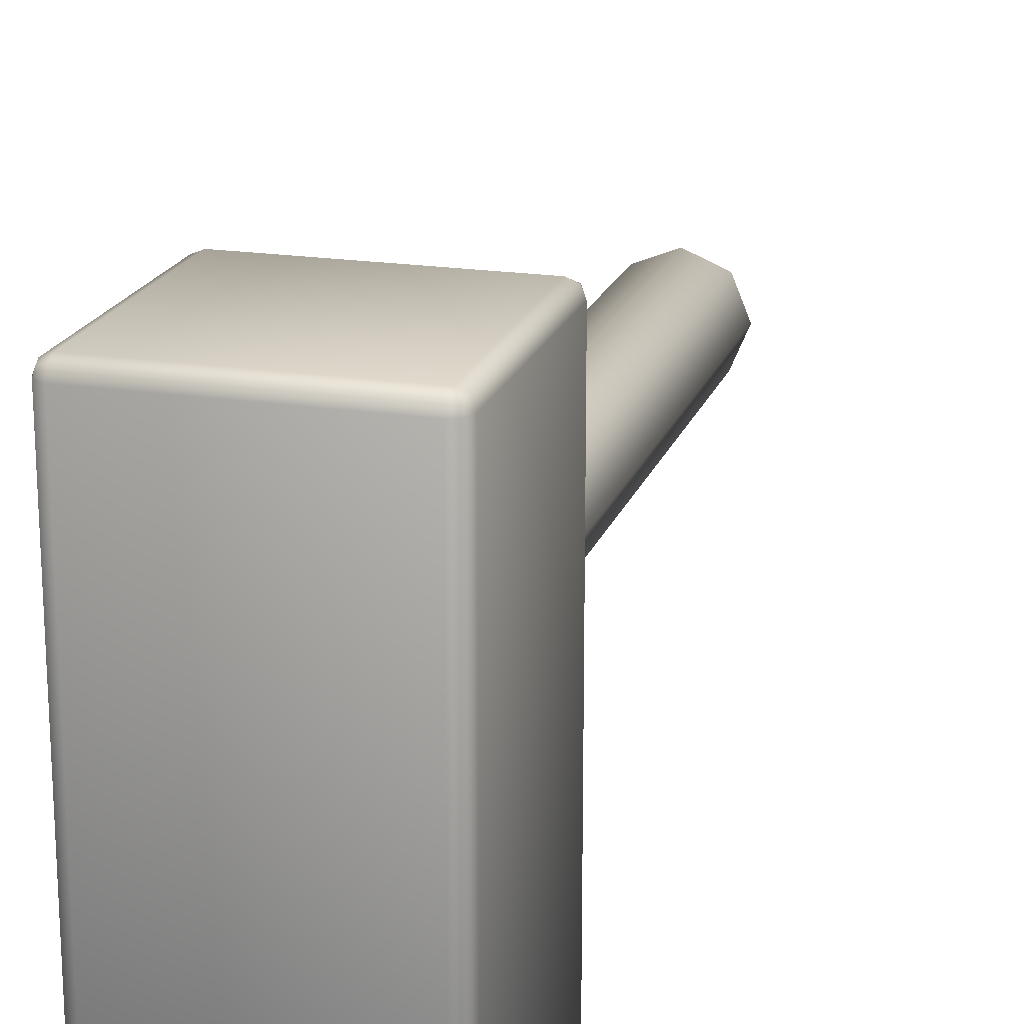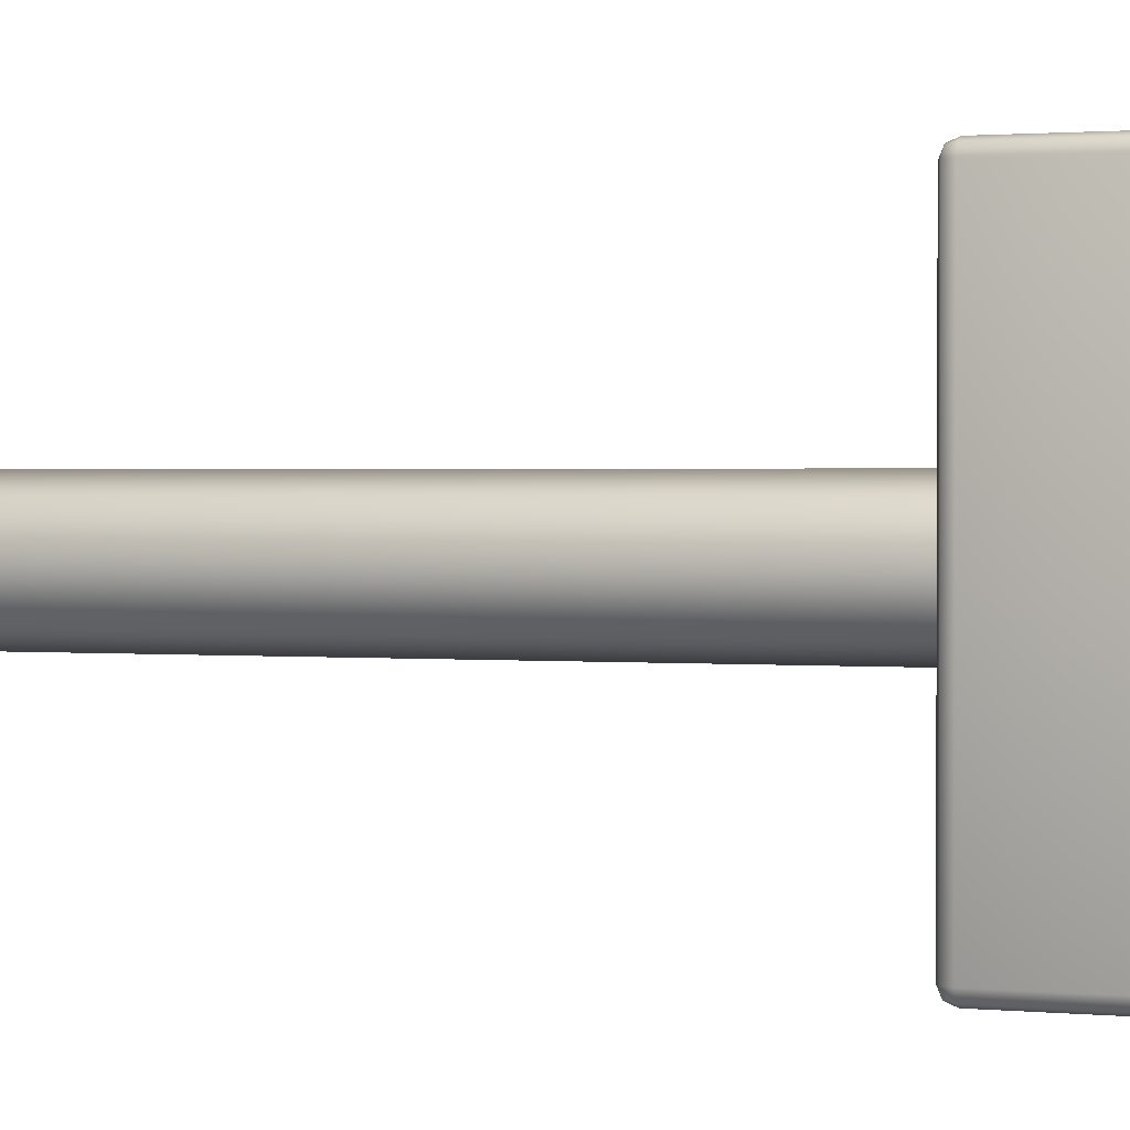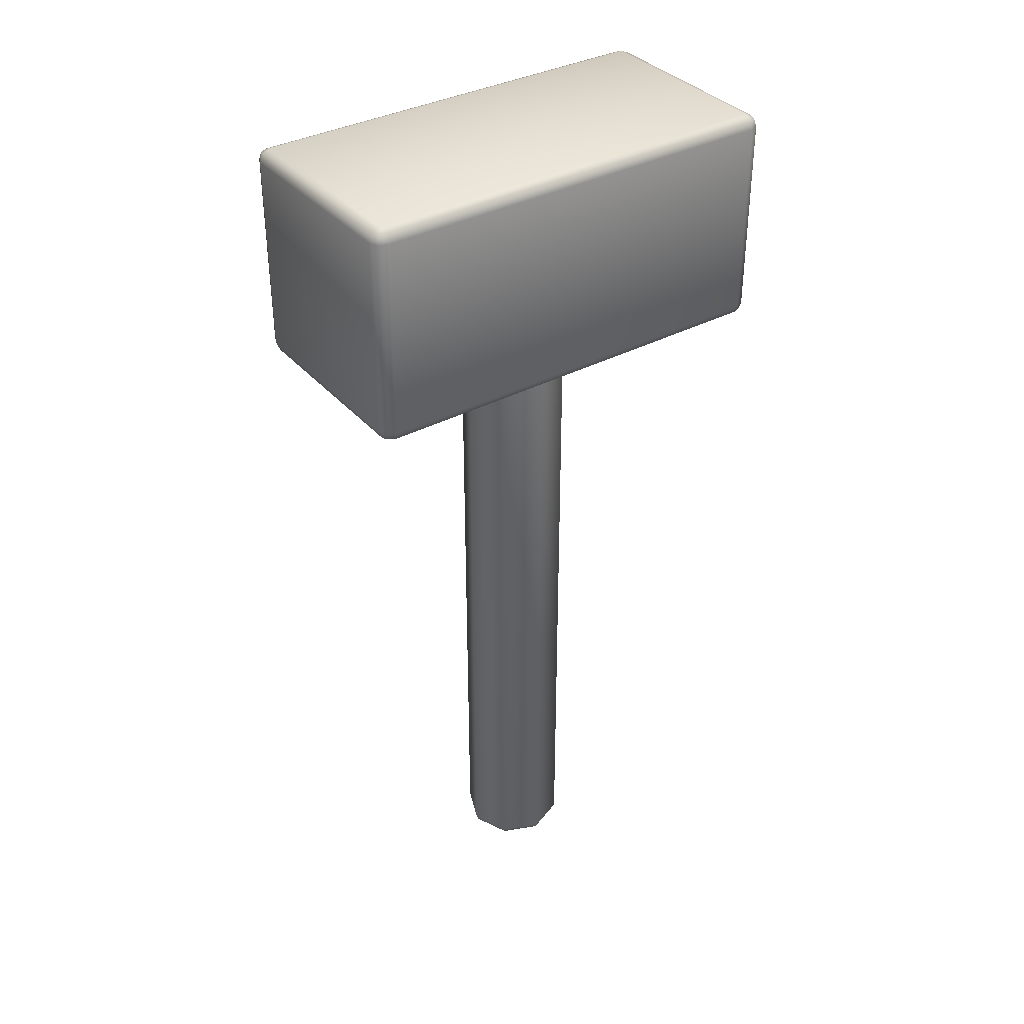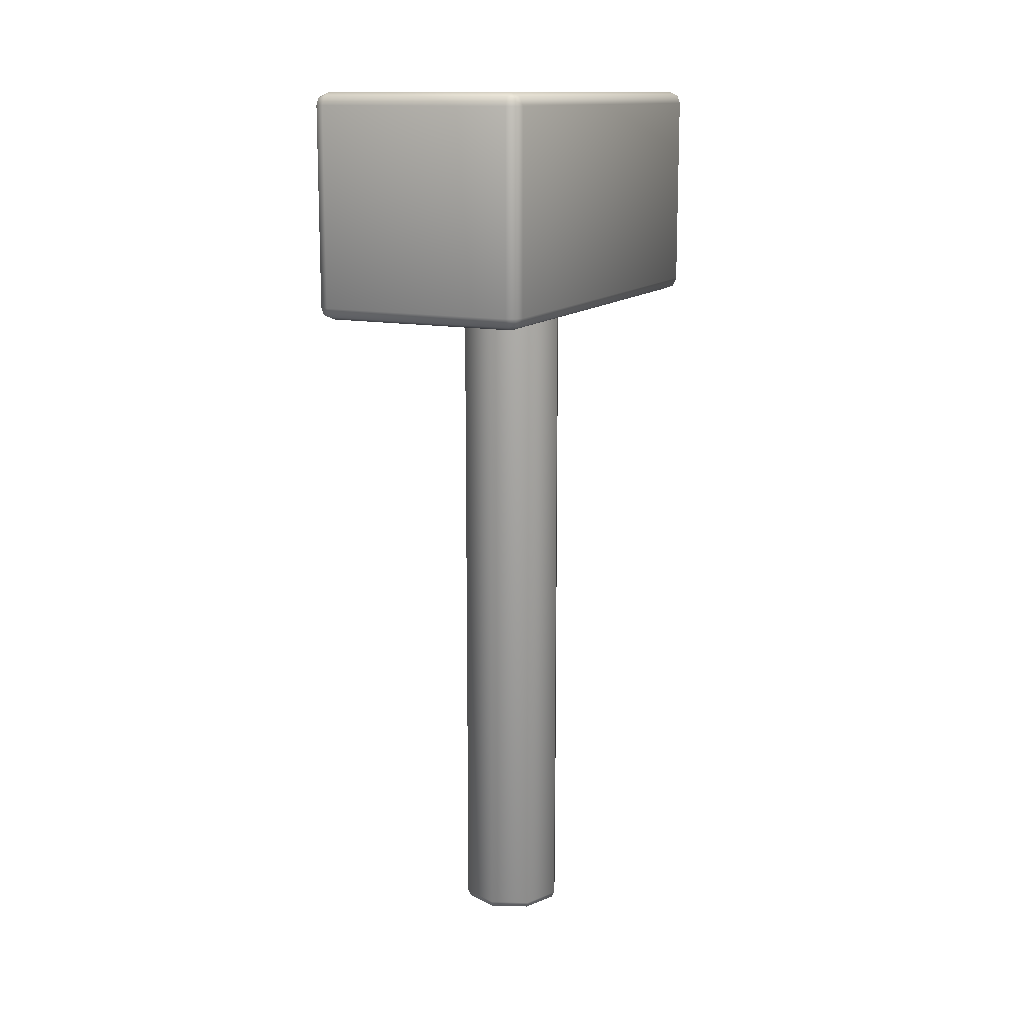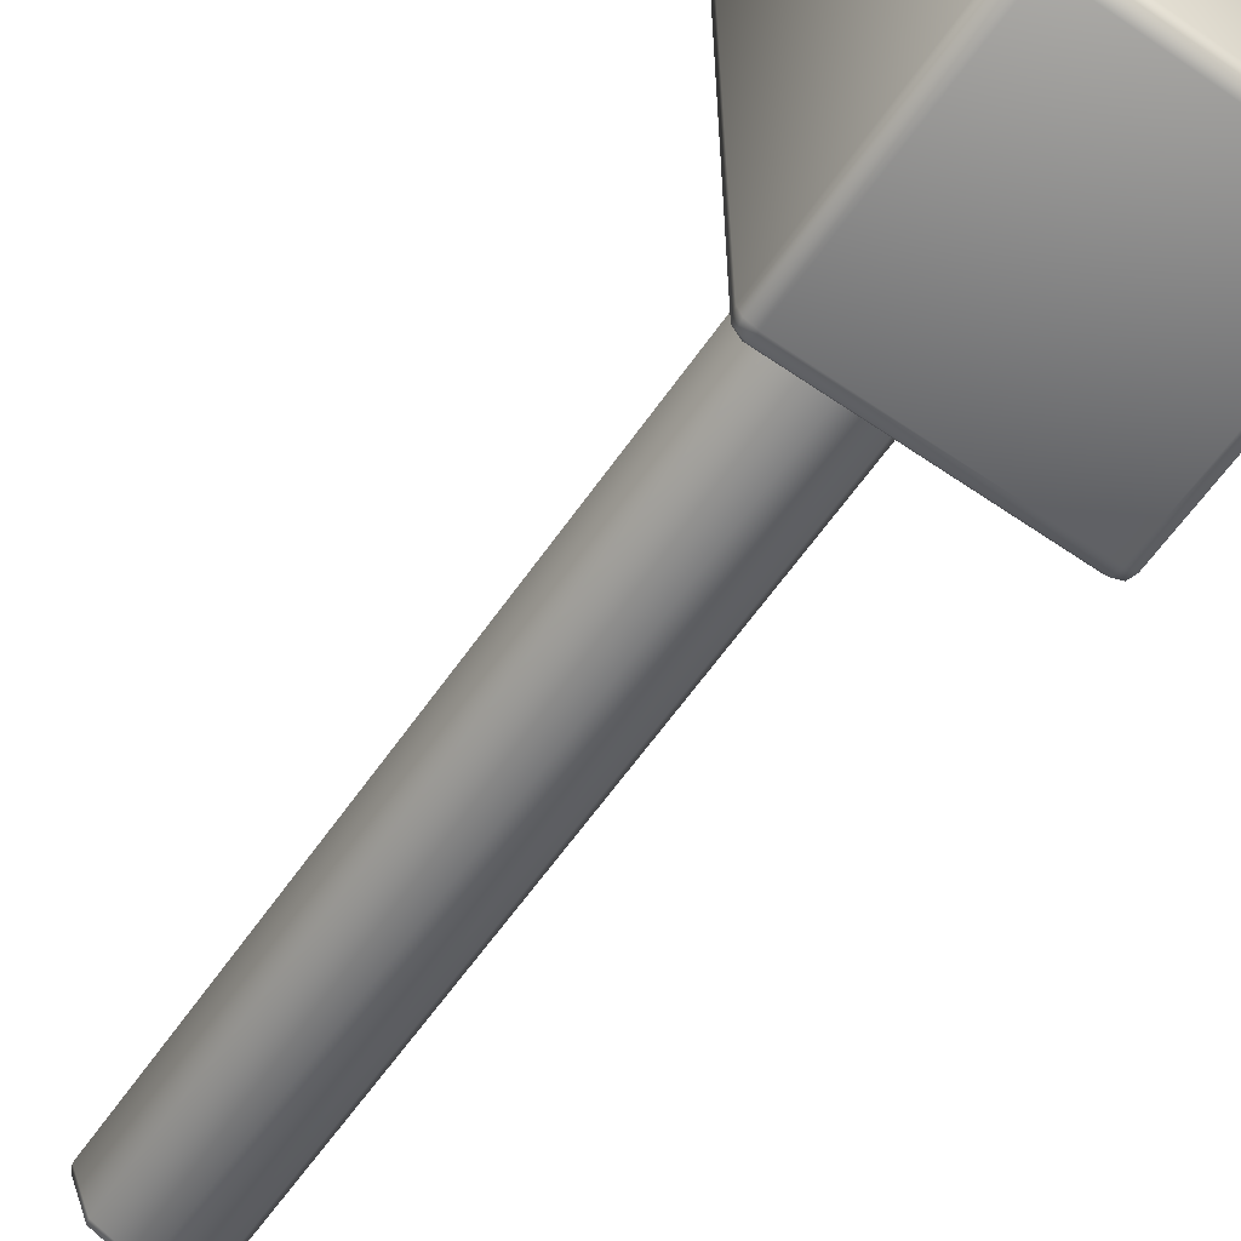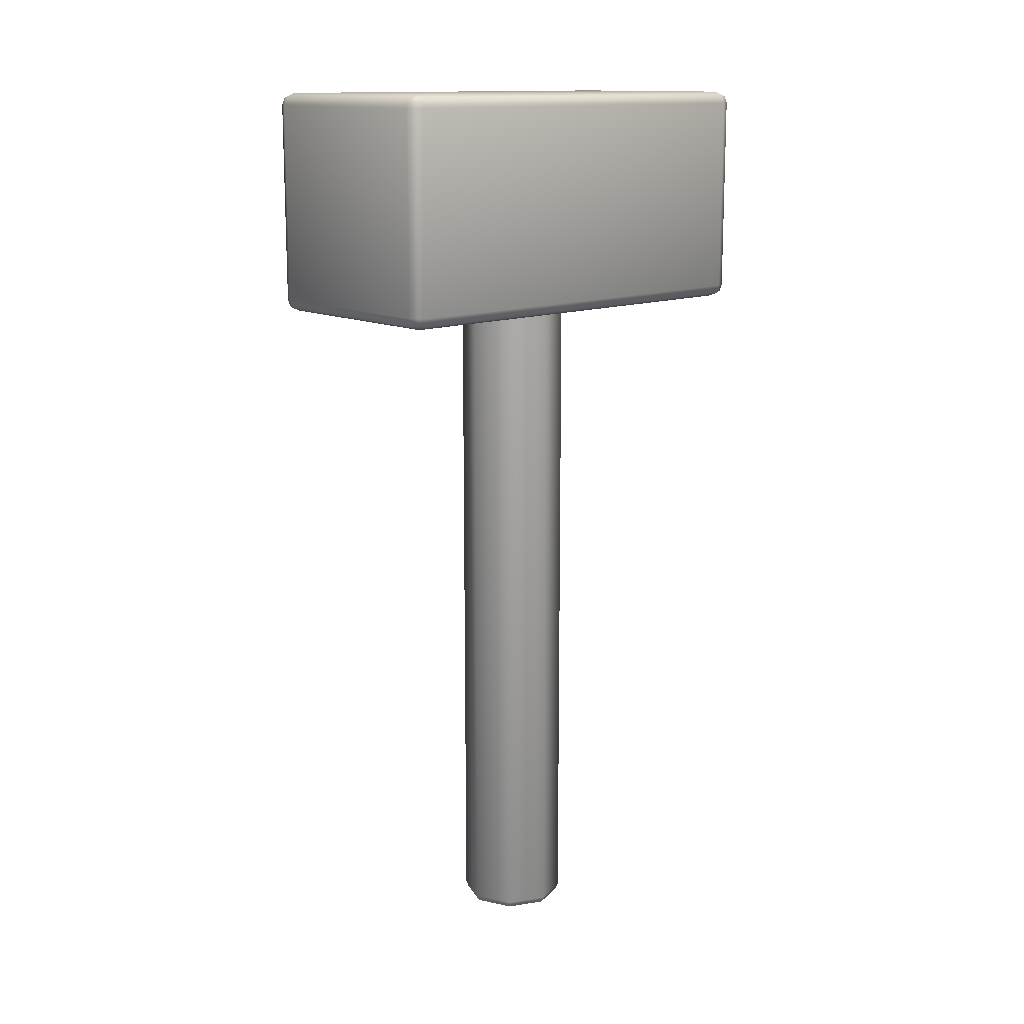
<metadata>
{"format":"obj","ext":"obj","renderer":"f3d","projection":"perspective","resolution":1024,"background":"white","views":[{"elev":19.5,"azim":16.1,"up":"+Y"},{"elev":1.4,"azim":-71.4,"up":"+Y"},{"elev":36.1,"azim":55.0,"up":"+Z"},{"elev":13.2,"azim":-154.6,"up":"+Z"},{"elev":-62.0,"azim":-34.9,"up":"+Y"},{"elev":13.7,"azim":48.0,"up":"+Z"}]}
</metadata>
<code>
o Cube
v 0.08536 0.08536 1.6
v 0.08536 -0.08536 1.6
v -0.08536 0.08536 1.6
v -0.08536 -0.08536 1.6
v -0 -0.1207 1.6
v 0 0.1207 1.6
v 0.1207 0 1.6
v -0.1207 0 1.6
v -0 -0 0
v 0.2224 0.5 1.578
v 0.25 0.4724 1.578
v 0.2224 0.4724 1.55
v 0.2419 0.4919 1.578
v 0.2383 0.4883 1.562
v 0.2419 0.4724 1.558
v 0.2224 0.4919 1.558
v 0.2224 0.4724 2.05
v 0.25 0.4724 2.022
v 0.2224 0.5 2.022
v 0.2419 0.4724 2.042
v 0.2383 0.4883 2.038
v 0.2419 0.4919 2.022
v 0.2224 0.4919 2.042
v 0.2224 -0.4724 1.55
v 0.25 -0.4724 1.578
v 0.2224 -0.5 1.578
v 0.2419 -0.4724 1.558
v 0.2383 -0.4883 1.562
v 0.2419 -0.4919 1.578
v 0.2224 -0.4919 1.558
v 0.2224 -0.4724 2.05
v 0.2224 -0.5 2.022
v 0.25 -0.4724 2.022
v 0.2224 -0.4919 2.042
v 0.2383 -0.4883 2.038
v 0.2419 -0.4919 2.022
v 0.2419 -0.4724 2.042
v -0.2224 0.4724 1.55
v -0.25 0.4724 1.578
v -0.2224 0.5 1.578
v -0.2419 0.4724 1.558
v -0.2383 0.4883 1.562
v -0.2419 0.4919 1.578
v -0.2224 0.4919 1.558
v -0.2224 0.4724 2.05
v -0.2224 0.5 2.022
v -0.25 0.4724 2.022
v -0.2224 0.4919 2.042
v -0.2383 0.4883 2.038
v -0.2419 0.4919 2.022
v -0.2419 0.4724 2.042
v -0.2224 -0.4724 1.55
v -0.2224 -0.5 1.578
v -0.25 -0.4724 1.578
v -0.2224 -0.4919 1.558
v -0.2383 -0.4883 1.562
v -0.2419 -0.4919 1.578
v -0.2419 -0.4724 1.558
v -0.2224 -0.4724 2.05
v -0.25 -0.4724 2.022
v -0.2224 -0.5 2.022
v -0.2419 -0.4724 2.042
v -0.2383 -0.4883 2.038
v -0.2419 -0.4919 2.022
v -0.2224 -0.4919 2.042
v 0.07082 0.07082 -0
v 0.08536 0.08536 0.019
v 0.0811 0.0811 0.005564
v 0.07082 -0.07082 0
v 0.08536 -0.08536 0.019
v 0.0811 -0.0811 0.005564
v -0.07082 0.07082 -0
v -0.08536 0.08536 0.019
v -0.0811 0.0811 0.005564
v -0.07082 -0.07082 0
v -0.08536 -0.08536 0.019
v -0.0811 -0.0811 0.005564
v -0 -0.1207 0.019
v -0 -0.1001 0
v -0 -0.1147 0.005564
v 0 0.1207 0.019
v 0 0.1001 -0
v 0 0.1147 0.005564
v 0.1207 -0 0.019
v 0.1001 -0 0
v 0.1147 -0 0.005564
v -0.1207 0 0.019
v -0.1001 0 -0
v -0.1147 0 0.005564
f 73 3 6 81
f 76 4 8 87
f 85 9 82 66
f 87 8 3 73
f 70 2 5 78
f 9 88 72 82
f 69 79 9 85
f 84 7 2 70
f 78 5 4 76
f 79 75 88 9
f 81 6 1 67
f 85 66 68 86
f 86 68 67 84
f 79 69 71 80
f 80 71 70 78
f 88 75 77 89
f 89 77 76 87
f 82 72 74 83
f 83 74 73 81
f 75 79 80 77
f 77 80 78 76
f 66 82 83 68
f 68 83 81 67
f 69 85 86 71
f 71 86 84 70
f 72 88 89 74
f 74 89 87 73
f 67 1 7 84
f 54 60 47 39
f 24 52 38 12
f 11 18 33 25
f 59 31 17 45
f 26 32 61 53
f 10 13 14 16
f 11 15 14 13
f 12 16 14 15
f 17 20 21 23
f 18 22 21 20
f 19 23 21 22
f 24 27 28 30
f 25 29 28 27
f 26 30 28 29
f 31 34 35 37
f 32 36 35 34
f 33 37 35 36
f 38 41 42 44
f 39 43 42 41
f 40 44 42 43
f 45 48 49 51
f 46 50 49 48
f 47 51 49 50
f 52 55 56 58
f 53 57 56 55
f 54 58 56 57
f 59 62 63 65
f 60 64 63 62
f 61 65 63 64
f 17 31 37 20
f 20 37 33 18
f 10 19 22 13
f 13 22 18 11
f 24 12 15 27
f 27 15 11 25
f 32 26 29 36
f 36 29 25 33
f 52 24 30 55
f 55 30 26 53
f 31 59 65 34
f 34 65 61 32
f 60 54 57 64
f 64 57 53 61
f 38 52 58 41
f 41 58 54 39
f 59 45 51 62
f 62 51 47 60
f 46 40 43 50
f 50 43 39 47
f 12 38 44 16
f 16 44 40 10
f 45 17 23 48
f 48 23 19 46
f 40 46 19 10

</code>
